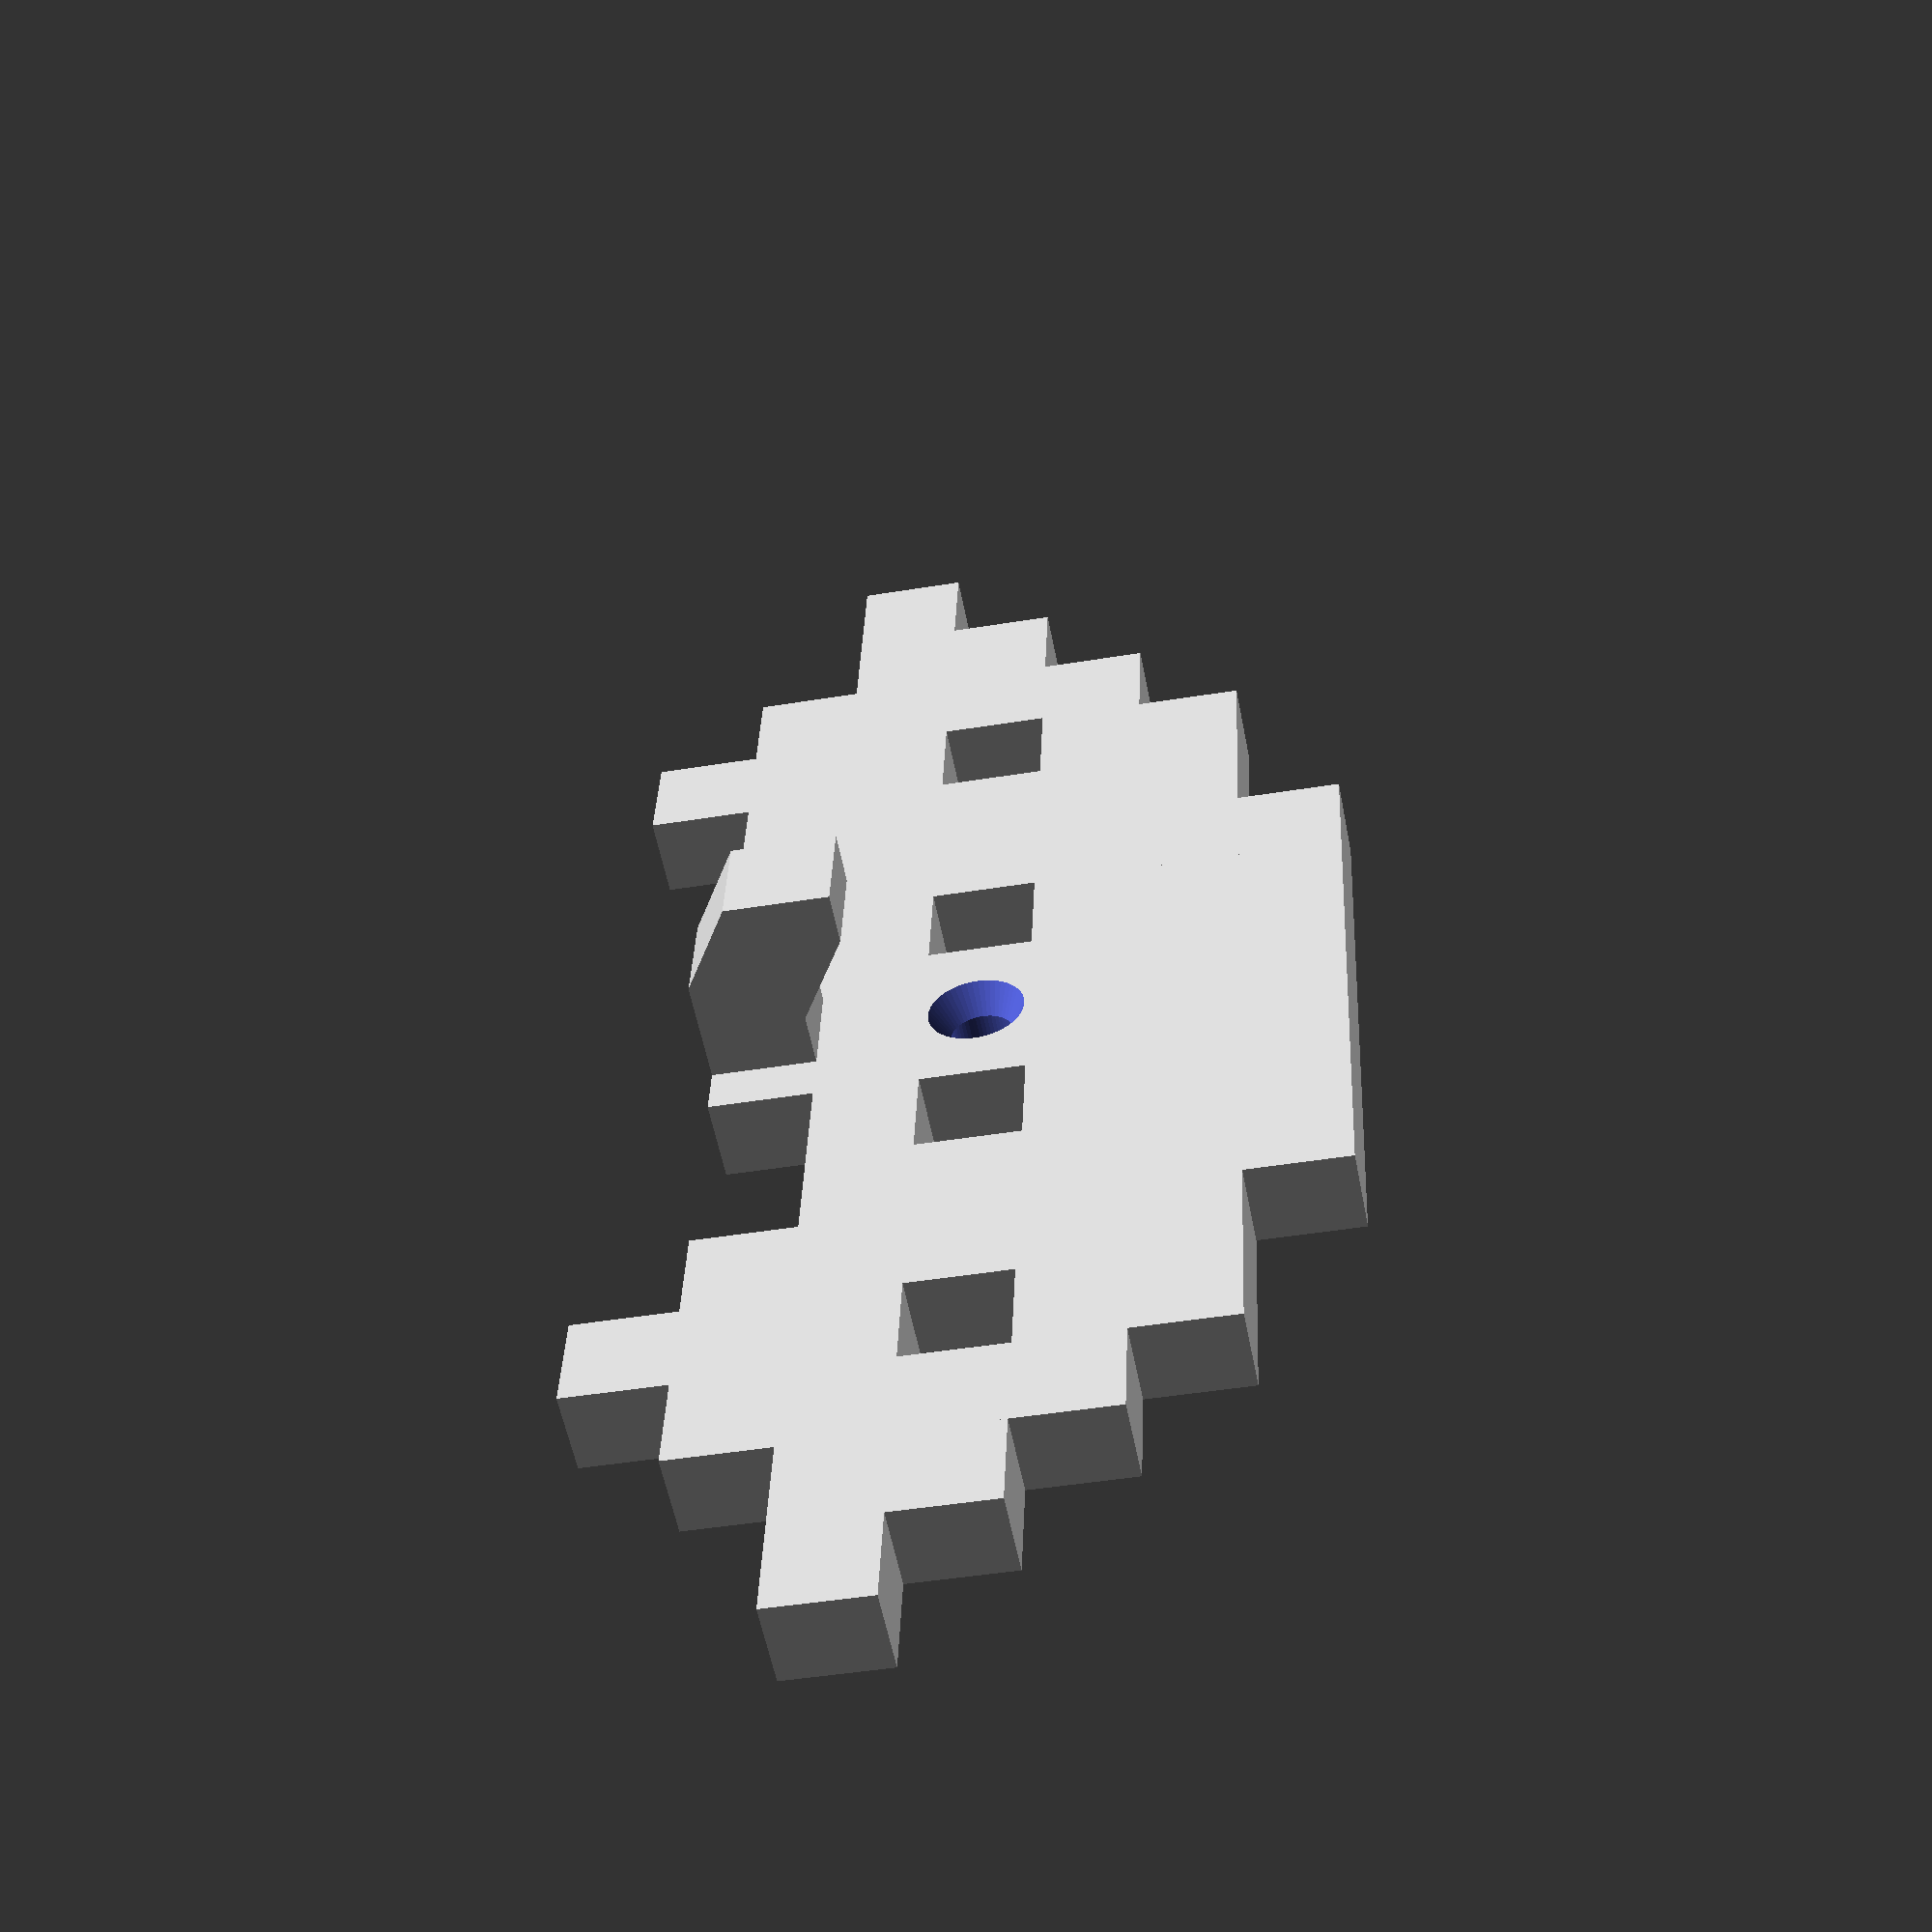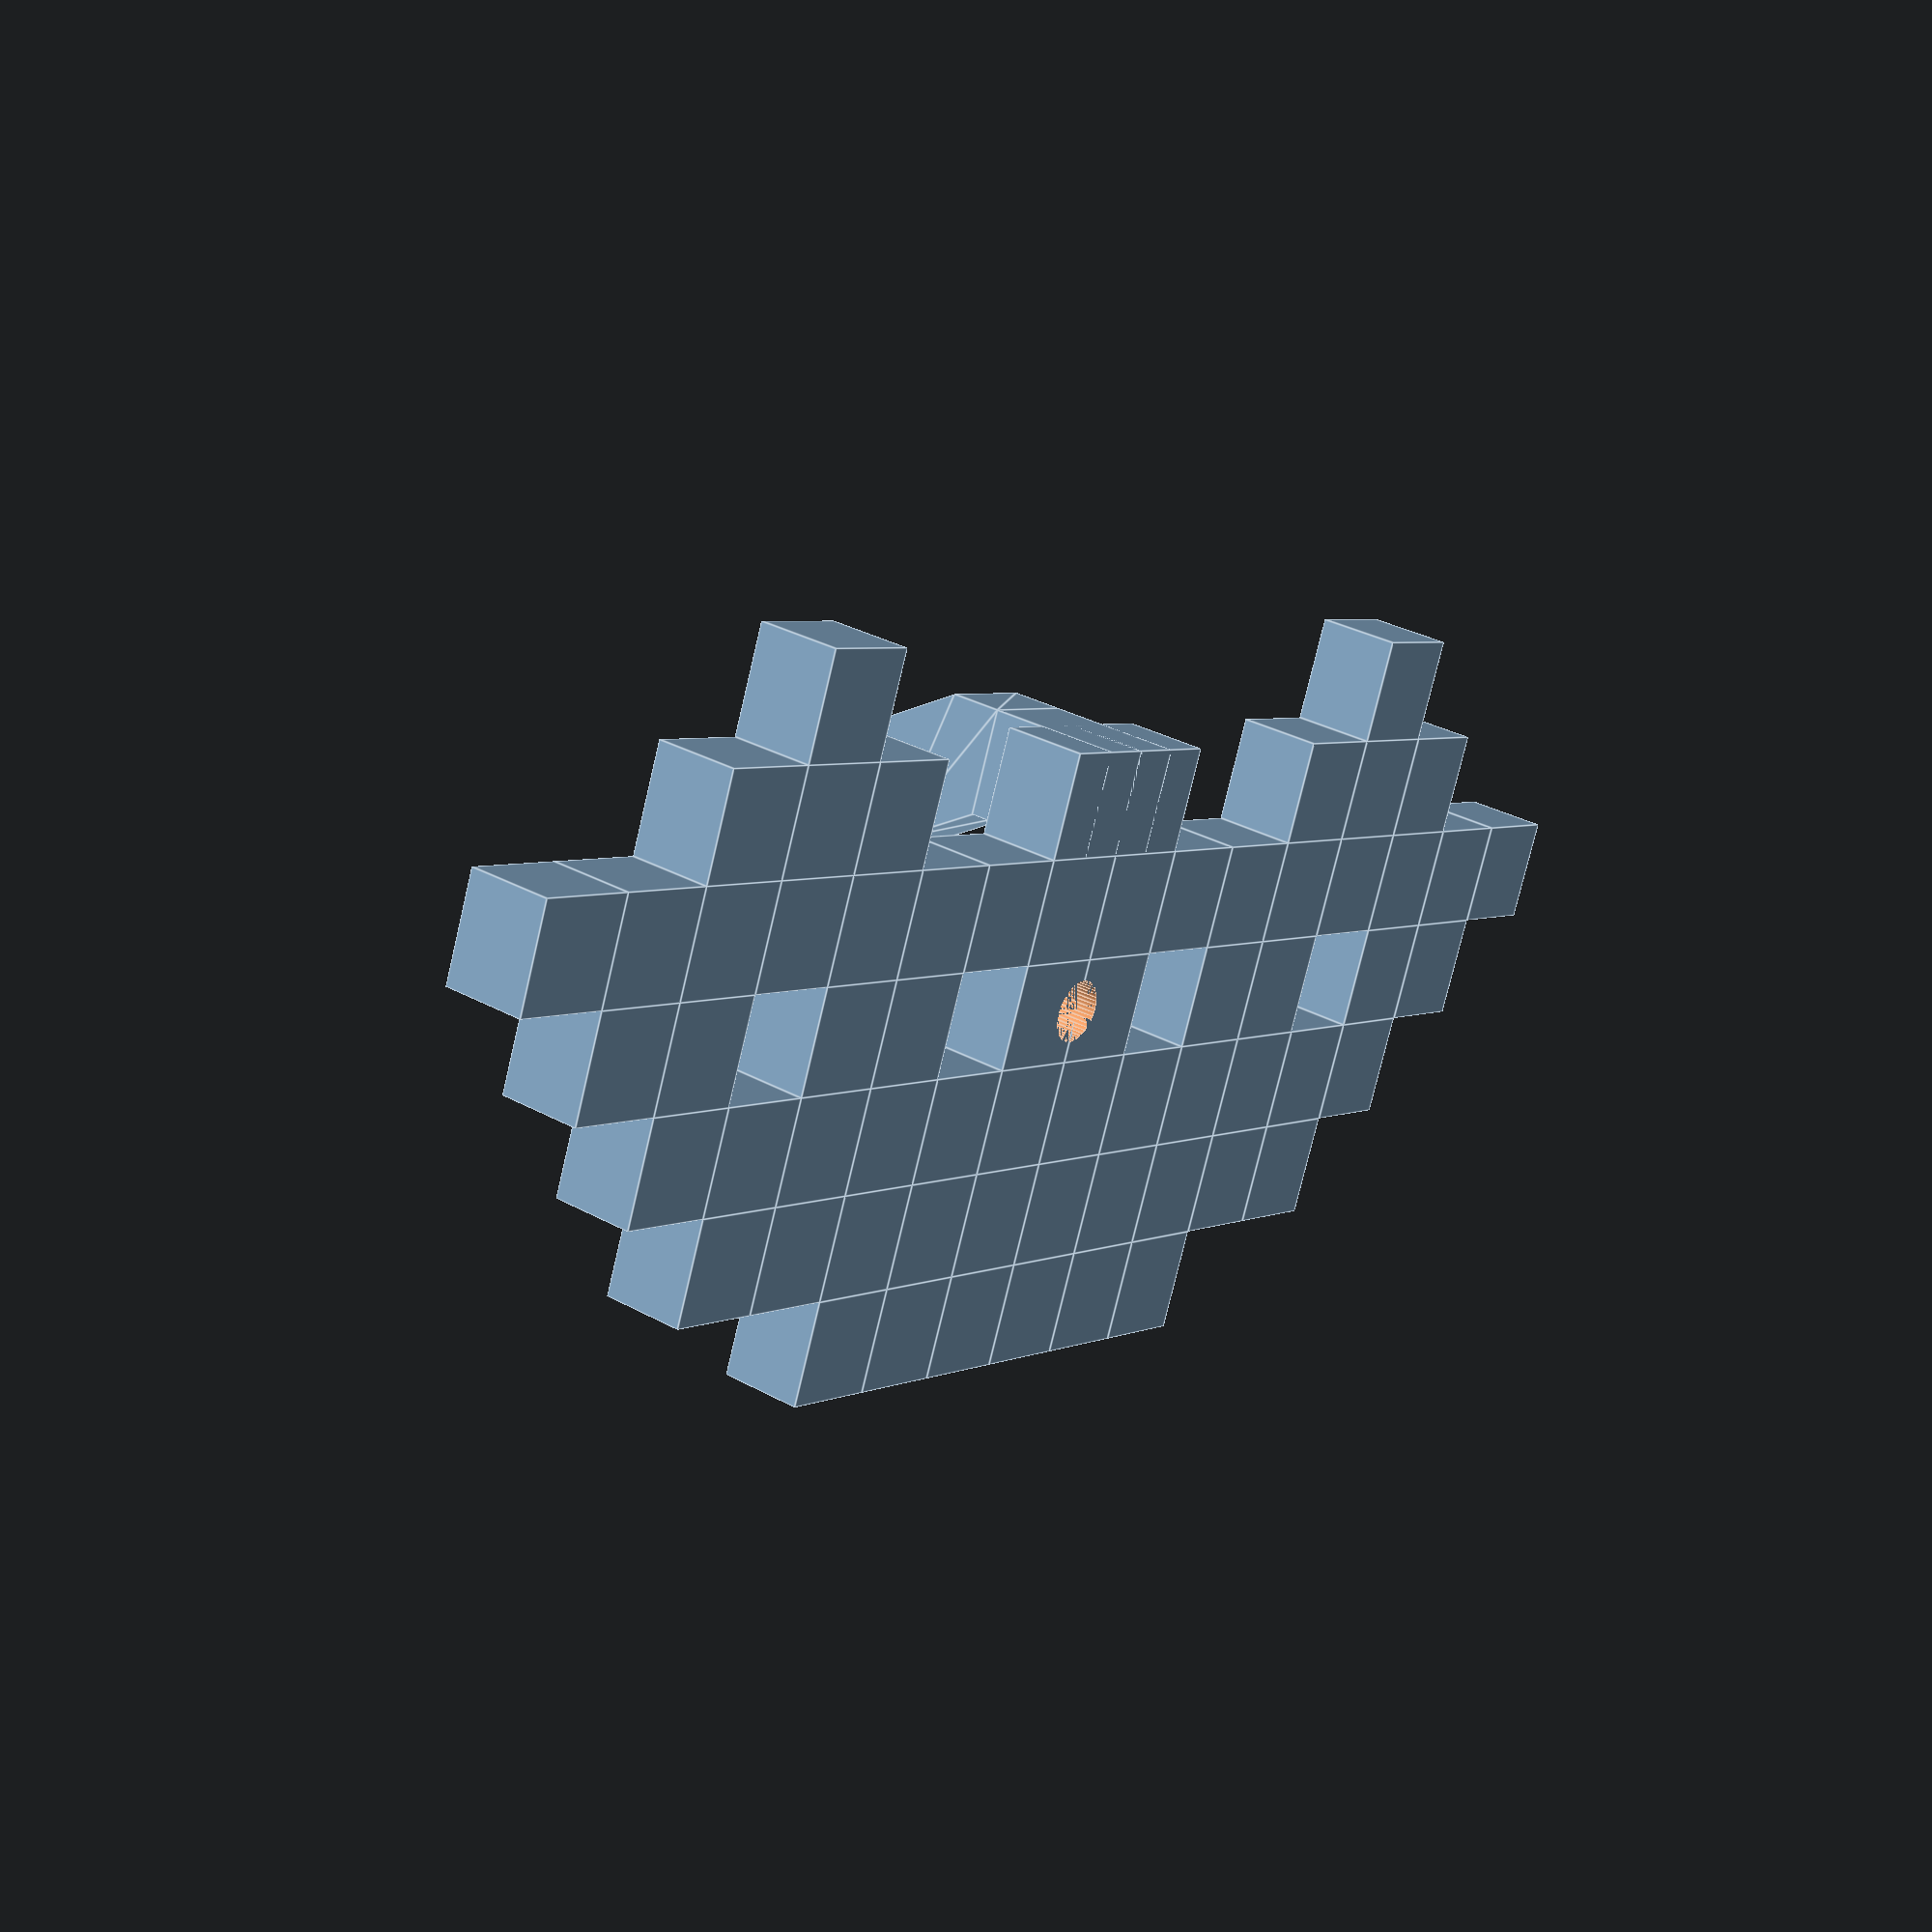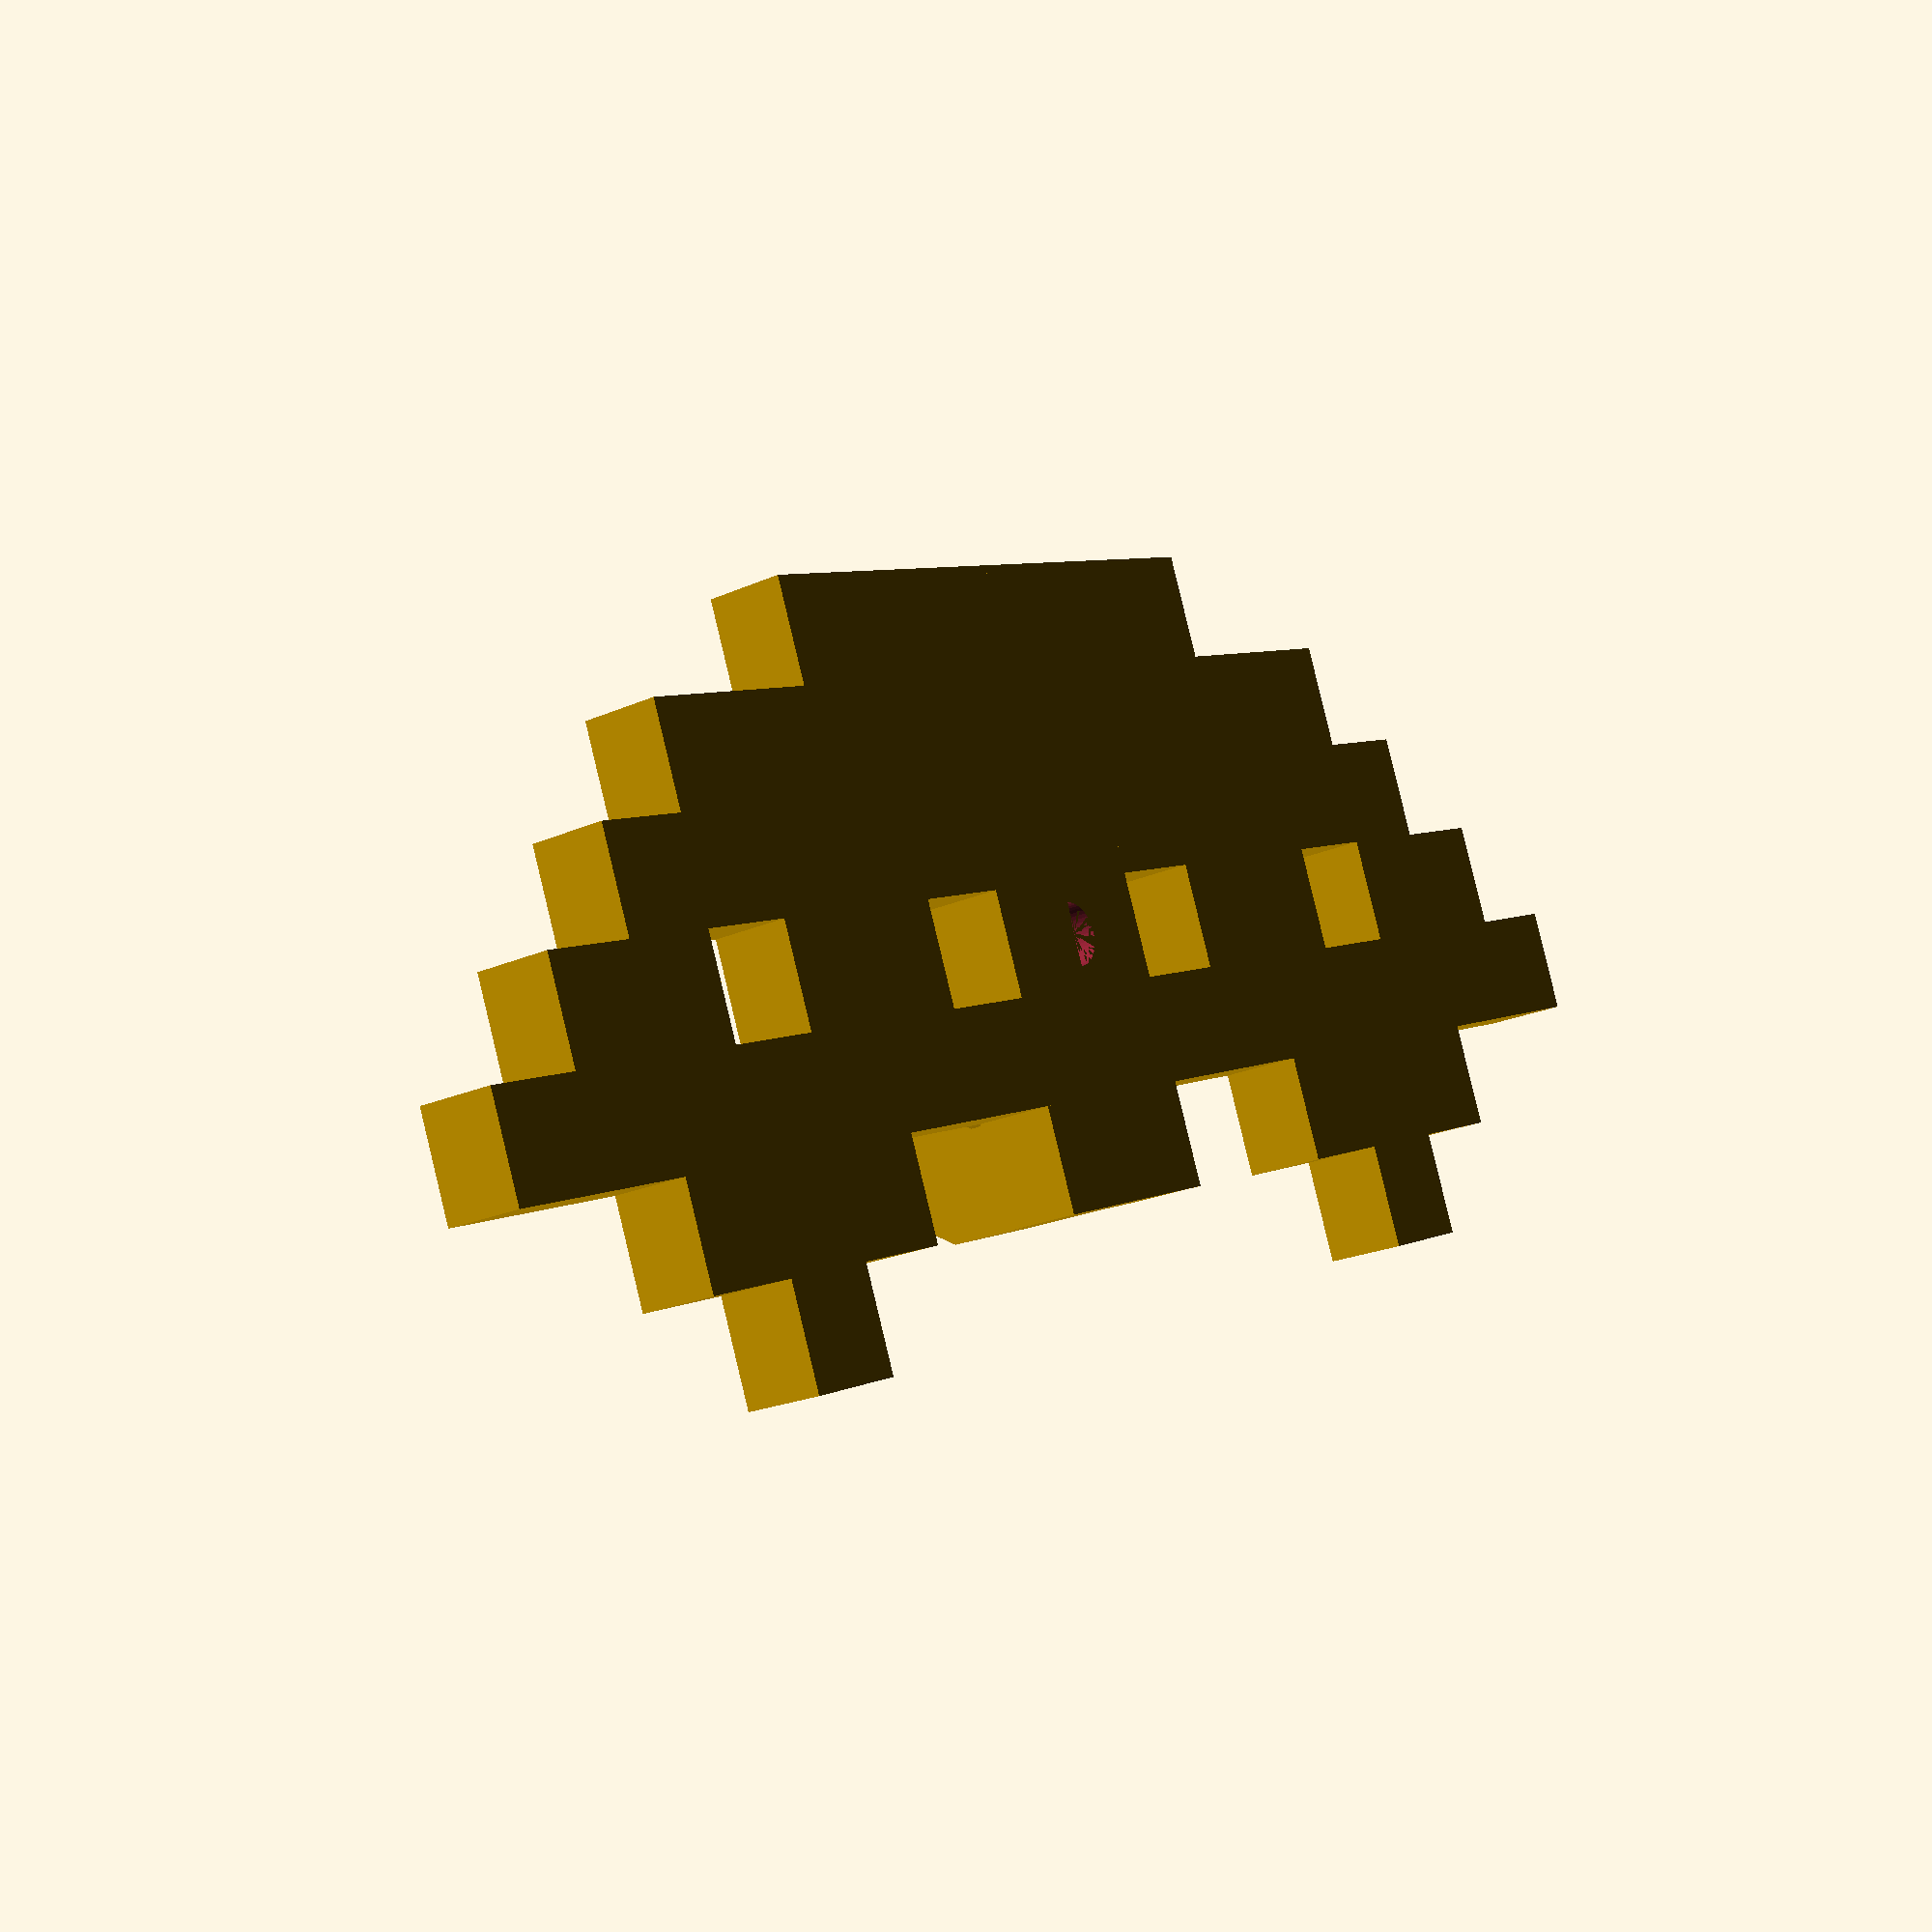
<openscad>
/* ********************************************************************
 * Space Invader Hooks
 * 
 * Generate your own cloth hooks. Tweak parameters, create your own
 * hooks or use the predefined modules.
 *
 * ******************************************************************** */

// preview[view:south, tilt:top]

// ------------------------------------------------------------------
// --- parameter ----------------------------------------------------
// ------------------------------------------------------------------

/* [Global] */

// choose a space invader
spaceInvader = 10; // [1,2,3,4,5,6,7,8,9,10]

// pixel size
edgeLength = 5;

// thickness of the hook
strength = 4;

// radius of the hole
holeRadius = 1.5;

// adjust the strength of the connections of otherwise unconnected pixel
pixel_connection_strength = 0.4;


/* [Advanced] */

// resolution
$fn=50;

// make a hole or not
make_hole = "yes"; // [yes,no]

// make a hook or just the base space invader
make_hook = "yes"; // [yes,no]

// use to avoid loonely pixel
minkowski_factor=10;



/* [Hidden] */

// ------------------------------------------------------------------
// --- space invader versions ---------------------------------------
// --- a vector of 2d coordinates; hole and hook position -----------
// ------------------------------------------------------------------

// space invader 1 parameter
si_1=[[0,0,1,0,1,0,0],[0,1,1,1,1,1,0],[0,1,0,1,0,1,0],[1,1,1,1,1,1,1],[1,0,1,0,1,0,1],[1,0,0,0,0,0,1]];
si_1_hole=[3,2];
si_1_hook=[3,4];

// space invader 2 parameter
si_2=[[0,0,1,0,1,0,0],[0,1,1,1,1,1,0],[0,1,0,1,0,1,0],[1,1,1,1,1,1,1],[1,0,1,1,1,0,1],[1,0,0,1,0,0,1]];
si_2_hole=[3,3];
si_2_hook=[3,5];

// space invader 3 parameter
si_3=[[0,0,1,0,1,0,0],[0,1,1,1,1,1,0],[0,1,0,1,0,1,0],[1,1,1,1,1,1,1],[1,0,1,1,1,0,1],[1,0,0,1,0,0,1],[0,0,0,1,0,0,0]];
si_3_hole=[3,3];
si_3_hook=[3,6];

// space invader 5 parameter
si_4=[[0,0,1,0,1,0,0],[0,1,1,1,1,1,0],[0,1,0,1,0,1,0],[1,1,1,1,1,1,1],[1,0,1,1,1,0,1],[1,0,0,1,0,0,1],[1,1,0,1,0,1,1]];
si_4_hole=[3,3];
si_4_hook=[3,6];

// space invader 5 parameter
si_5=[[0,0,1,1,0,1,1,0,0],[0,1,1,1,1,1,1,1,0],[0,1,0,0,1,0,0,1,0],[1,1,0,0,1,0,0,1,1],[1,1,1,1,1,1,1,1,1],[0,0,1,1,1,1,1,0,0],[0,1,1,0,1,0,1,1,0],[1,1,0,0,0,0,0,1,1]];
si_5_hole=[4,4];
si_5_hook=[4,6];

// space invader 6 parameter
si_6=[[0,0,1,0,0,0,0,0,1,0,0],[0,0,0,1,0,0,0,1,0,0,0],[0,0,1,1,1,1,1,1,1,0,0],[0,1,1,0,1,1,1,0,1,1,0],[1,1,1,1,1,1,1,1,1,1,1],[1,0,1,1,1,1,1,1,1,0,1],[1,0,1,0,0,0,0,0,1,0,1],[0,0,0,1,1,0,1,1,0,0,0]];
si_6_hole=[5,3];
si_6_hook=[5,5];
si_6_cons=[[0,0,2,0,0,0,0,0,0,0,0],[0,0,0,0,0,0,0,1,0,0,0],[0,0,0,0,0,0,0,0,0,0,0],[0,0,0,0,0,0,0,0,0,0,0],[0,0,0,0,0,0,0,0,0,0,0],[0,0,0,0,0,0,0,0,0,0,0],[0,0,2,0,0,0,0,0,0,0,0],[0,0,0,0,0,0,0,1,0,0,0]];

// space invader 7 parameter
si_7=[[0,0,0,1,1,0,0,0],[0,0,1,1,1,1,0,0],[0,1,1,1,1,1,1,0],[1,1,0,1,1,0,1,1],[1,1,1,1,1,1,1,1],[0,1,0,1,1,0,1,0],[1,0,0,0,0,0,0,1],[0,1,0,0,0,0,1,0]];
si_7_hole=[3.5,3];
si_7_hook=[3.5,5];
si_7_cons=[[0,0,0,0,0,0,0,0],[0,0,0,0,0,0,0,0],[0,0,0,0,0,0,0,0],[0,0,0,0,0,0,0,0],[0,0,0,0,0,0,0,0],[0,0,0,0,0,0,2,0],[3,0,0,0,0,0,0,0],[0,0,0,0,0,0,1,0]];

// space invader 8 parameter
si_8=[[0,0,0,1,1,0,0,0],[0,0,1,1,1,1,0,0],[0,1,1,1,1,1,1,0],[1,1,0,1,1,0,1,1],[1,1,1,1,1,1,1,1],[0,1,0,1,1,0,1,0],[1,0,1,0,0,1,0,1],[0,1,0,1,1,0,1,0]];
si_8_hole=[3.5,3];
si_8_hook=[3.5,5];
si_8_cons=[[0,0,0,0,0,0,0,0],[0,0,0,0,0,0,0,0],[0,0,0,0,0,0,0,0],[0,0,0,0,0,0,0,0],[0,0,0,0,0,0,0,0],[0,2,0,0,2,0,2,0],[3,0,3,0,0,3,0,0],[0,1,0,0,1,0,1,0]];

// space invader 9 parameter
si_9=[[0,0,0,0,1,1,1,1,0,0,0,0],[0,1,1,1,1,1,1,1,1,1,1,0],[1,1,1,1,1,1,1,1,1,1,1,1],[1,1,1,0,0,1,1,0,0,1,1,1],[1,1,1,1,1,1,1,1,1,1,1,1],[0,0,1,1,1,0,0,1,1,1,0,0],[0,1,1,0,0,1,1,0,0,1,1,0],[0,0,1,1,0,0,0,0,1,1,0,0]];
si_9_hole=[5.5,2];
si_9_hook=[5.5,4];
si_9_cons=[[0,0,0,0,0,0,0,0,0,0,0,0],[0,0,0,0,0,0,0,0,0,0,0,0],[0,0,0,0,0,0,0,0,0,0,0,0],[0,0,0,0,0,0,0,0,0,0,0,0],[0,0,0,0,0,0,0,0,0,0,0,0],[0,0,0,0,2,0,0,0,0,0,0,0],[0,0,0,0,0,0,1,0,0,0,0,0],[0,0,0,0,0,0,0,0,0,0,0,0]];

si_10=[[0,0,0,0,0,1,1,1,1,1,1,0,0,0,0,0],[0,0,0,1,1,1,1,1,1,1,1,1,1,0,0,0],[0,0,1,1,1,1,1,1,1,1,1,1,1,1,0,0],[0,1,1,0,1,1,0,1,1,0,1,1,0,1,1,0],[1,1,1,1,1,1,1,1,1,1,1,1,1,1,1,1],[0,0,1,1,1,0,0,1,1,0,0,1,1,1,0,0],[0,0,0,1,0,0,0,0,0,0,0,0,1,0,0,0]];
si_10_hole=[7.5,3];
si_10_hook=[7.5,5];
si_10_cons=[];




// ------------------------------------------------------------------
// --- programm -----------------------------------------------------
// ------------------------------------------------------------------

if (spaceInvader == 1) {
	complete_hook(si_1, [], si_1_hole, si_1_hook);
} else if (spaceInvader == 2) {
	complete_hook(si_2, [], si_2_hole, si_2_hook);
} else if (spaceInvader == 3) {
	complete_hook(si_3, [], si_3_hole, si_3_hook);
} else if (spaceInvader == 4) {
	complete_hook(si_4, [], si_4_hole, si_4_hook);
} else if (spaceInvader == 5) {
	complete_hook(si_5, [], si_5_hole, si_5_hook);
} else if (spaceInvader == 6) {
	complete_hook(si_6, si_6_cons, si_6_hole, si_6_hook);
} else if (spaceInvader == 7) {
	complete_hook(si_7, si_7_cons, si_7_hole, si_7_hook);
} else if (spaceInvader == 8) {
	complete_hook(si_8, si_8_cons, si_8_hole, si_8_hook);
} else if (spaceInvader == 9) {
	complete_hook(si_9, si_9_cons, si_9_hole, si_9_hook);
} else if (spaceInvader == 10) {
	complete_hook(si_10, si_10_cons, si_10_hole, si_10_hook);
}




// ------------------------------------------------------------------
// --- modules ------------------------------------------------------
// ------------------------------------------------------------------



module complete_hook(matrix, cons, hole, hook) {
	difference() {
		union() {
			hook_base(matrix);
			connections(cons);
			if (make_hook == "yes") {
				hook(hook[0], hook[1]);
			}
		}
		if (make_hole == "yes") {
			hook_hole_positive(hole[0], hole[1], 1);
		}
	}
}


module hook_base(data) {
	for (y = [0:len(data)]) {
		for(x = [0:len(data[y])]) {
			pixel(x,y,data[y][x]);
		}
	}
}

module connections(data) {
	for (y = [0:len(data)]) {
		for(x = [0:len(data[y])]) {
			if (data[y][x] > 0) {
				pixel_connection(x,y,data[y][x]);
			}
		}
	}
}

// builds a cube at specified position
//
module pixel(x, y, h) {
	translate([x*edgeLength, -y*edgeLength, 0]) {
		if (h > 0) {
			cube([edgeLength, edgeLength, strength*h]);
			/*
			minkowski()
			{
				cube([edgeLength, edgeLength, strength*h-(strength/5)]);
 				cylinder(r=strength/10,h=strength*h-(strength/5));
			}
			*/
		}
	}
}

// build a connection
module pixel_connection(x,y,direction) {
	translate([(x+0.5)*edgeLength,-(y-0.5)*edgeLength,0]) {
		if (direction == 3) {
			union() {
				hull() {
					cylinder(r=pixel_connection_strength, h=strength);
					translate([edgeLength,edgeLength,0]) {
						cylinder(r=pixel_connection_strength, h=strength);
					}
				}
				hull() {
					cylinder(r=pixel_connection_strength, h=strength);
					translate([edgeLength,-edgeLength,0]) {
						cylinder(r=pixel_connection_strength, h=strength);
					}
				}
			}
		}
		hull() {
			cylinder(r=pixel_connection_strength, h=strength);
			if (direction == 1) {
				translate([edgeLength,edgeLength,0]) {
					cylinder(r=pixel_connection_strength, h=strength);
				}
			}
			if (direction == 2) {
				translate([edgeLength,-edgeLength,0]) {
					cylinder(r=pixel_connection_strength, h=strength);
				}
			}
		}
	}
}

// make the positives for the holes
//
module hook_hole_positive(x,y,h) {
	translate([x*edgeLength+edgeLength/2, -y*edgeLength+edgeLength/2, 0]) {
		cylinder(h=strength*h, r=1.5);
		hull() {
			translate([0, 0, strength*h-holeRadius]) cylinder(h=0.1, r=holeRadius);
			translate([0, 0, strength*h]) cylinder(h=0.1, r=2.3);
		}
	}
}

// builds the hook at specified position
//
module hook(x, y) {
	translate([x*edgeLength, -y*edgeLength, 0]) {
		union() {
			cube([edgeLength, edgeLength, 0.5*edgeLength+strength]);
			hull() {
				translate([0, 0, 0.5*edgeLength+strength]) {
					cube([edgeLength, edgeLength, 0.5*edgeLength]);
				}
				translate([0, 0.5*edgeLength, 0.5*edgeLength+2*strength]) {
					cube([edgeLength, edgeLength, 0.5*edgeLength]);
				}
			}
		}
	}
}

</openscad>
<views>
elev=55.4 azim=92.3 roll=10.9 proj=p view=wireframe
elev=328.9 azim=158.3 roll=128.4 proj=p view=edges
elev=20.2 azim=21.1 roll=130.4 proj=p view=wireframe
</views>
